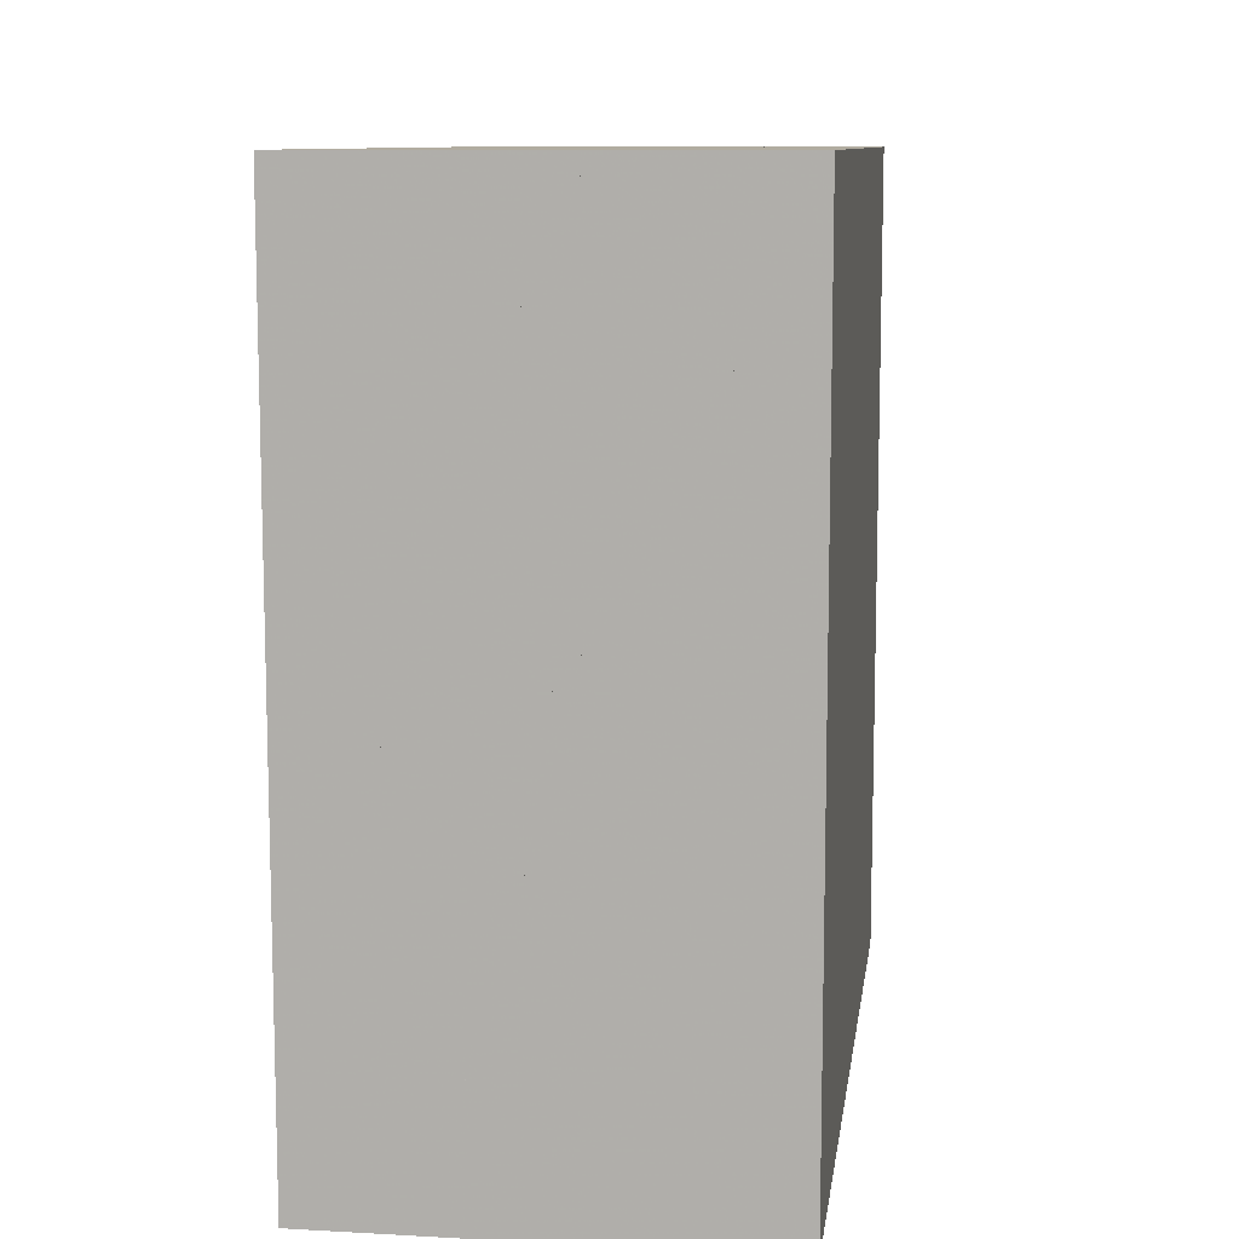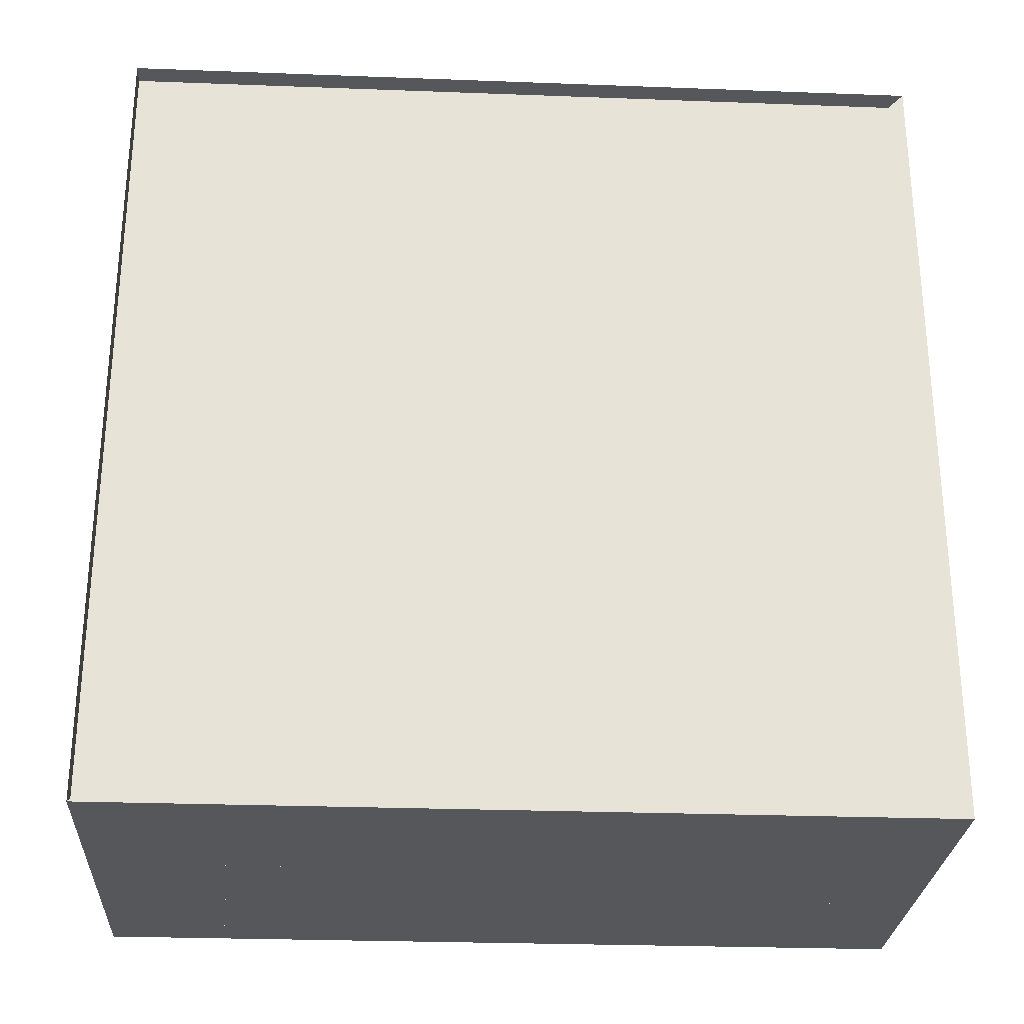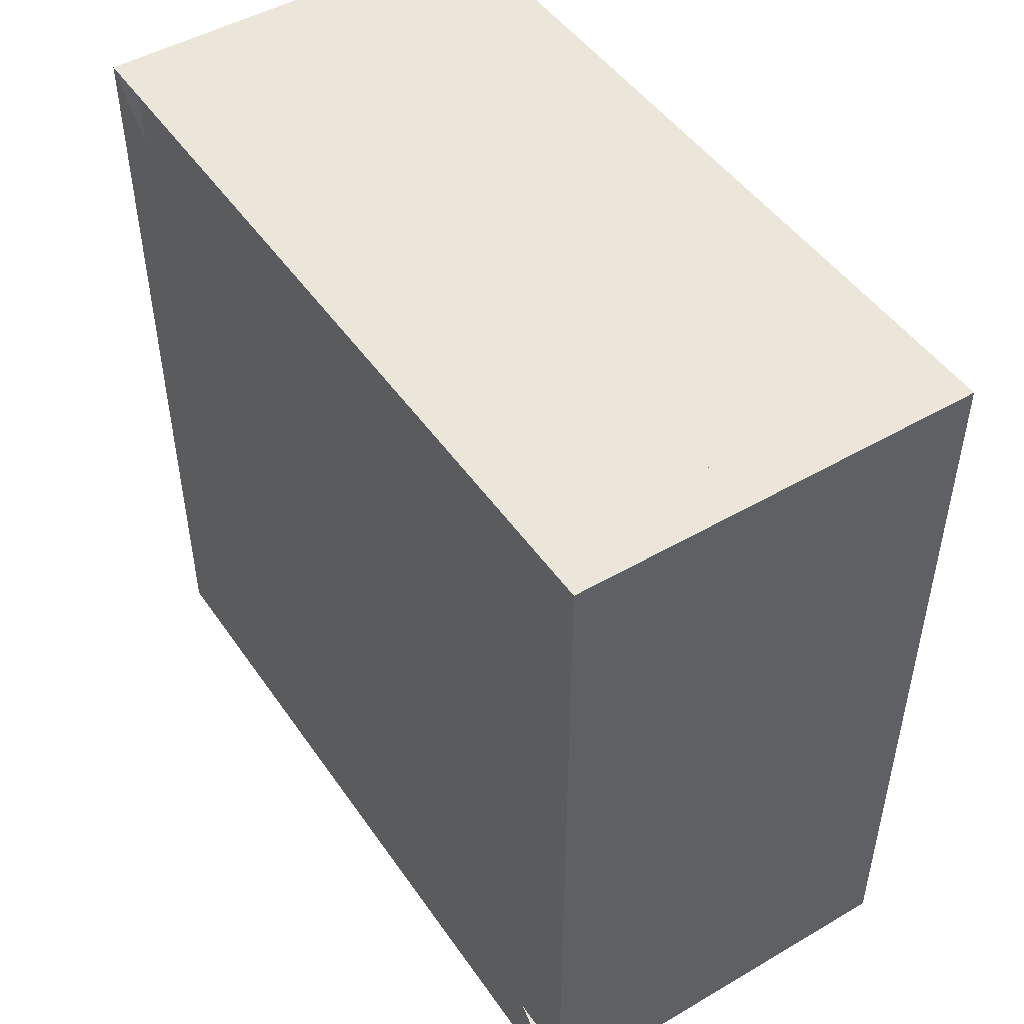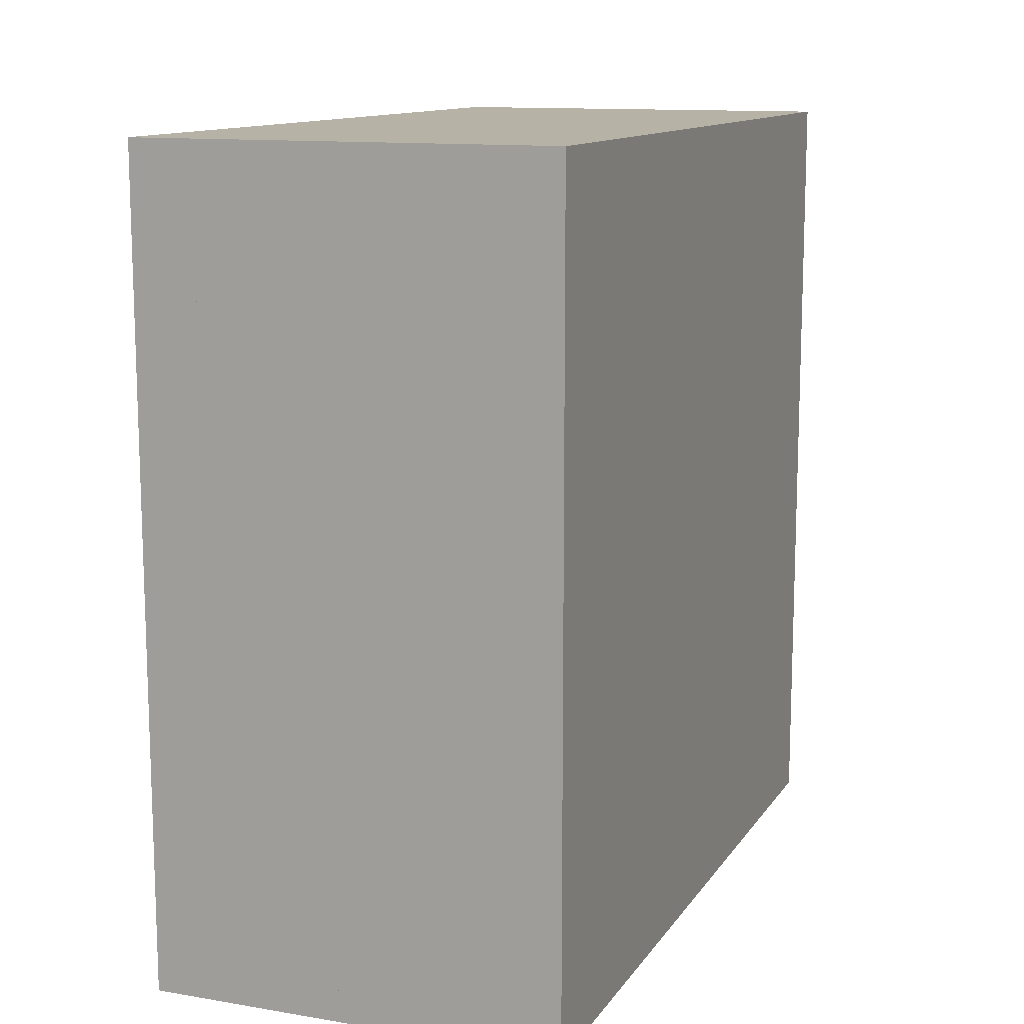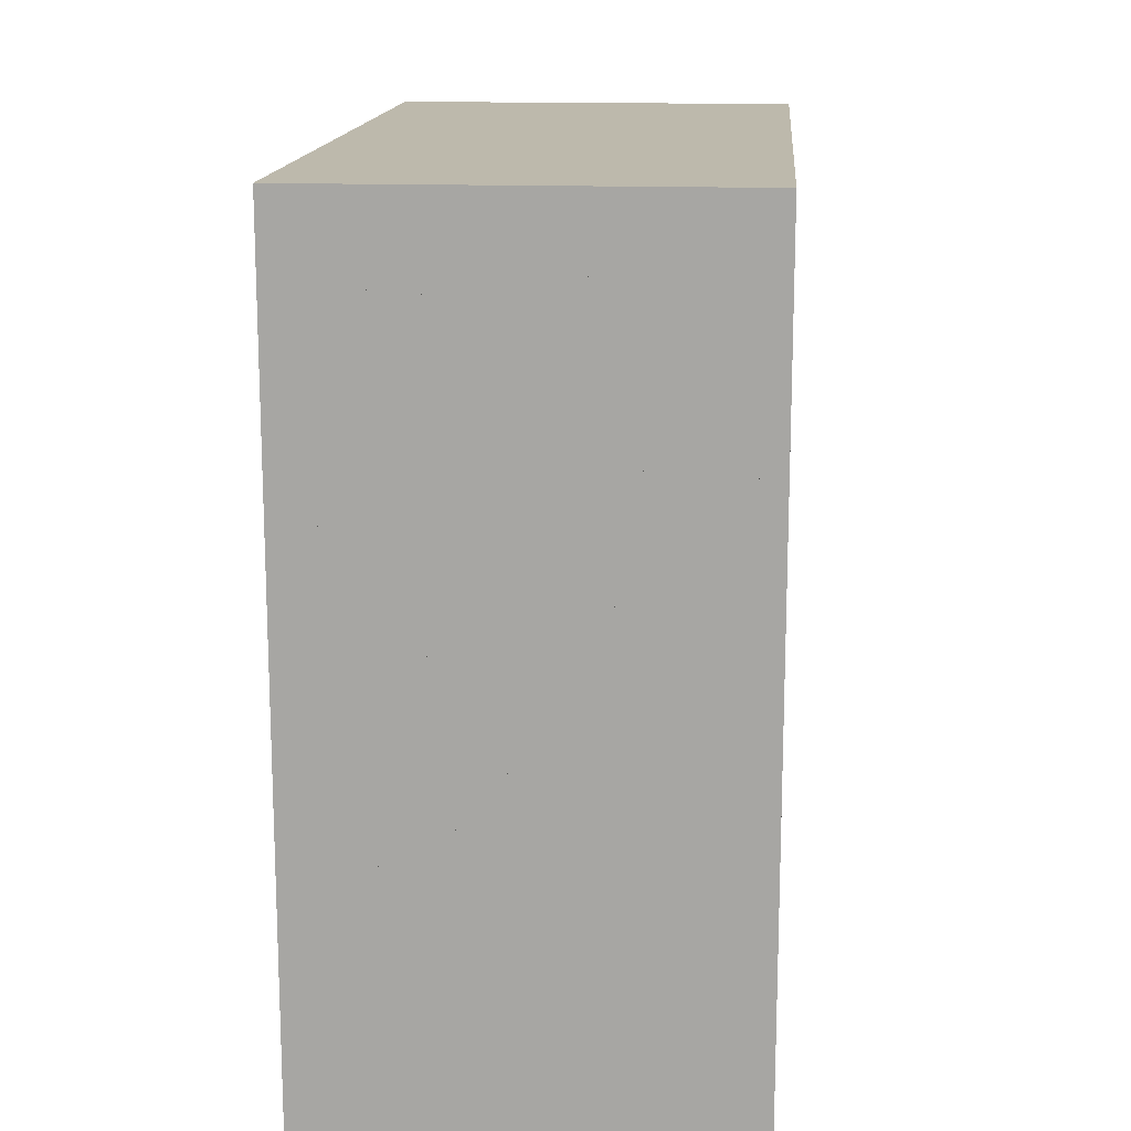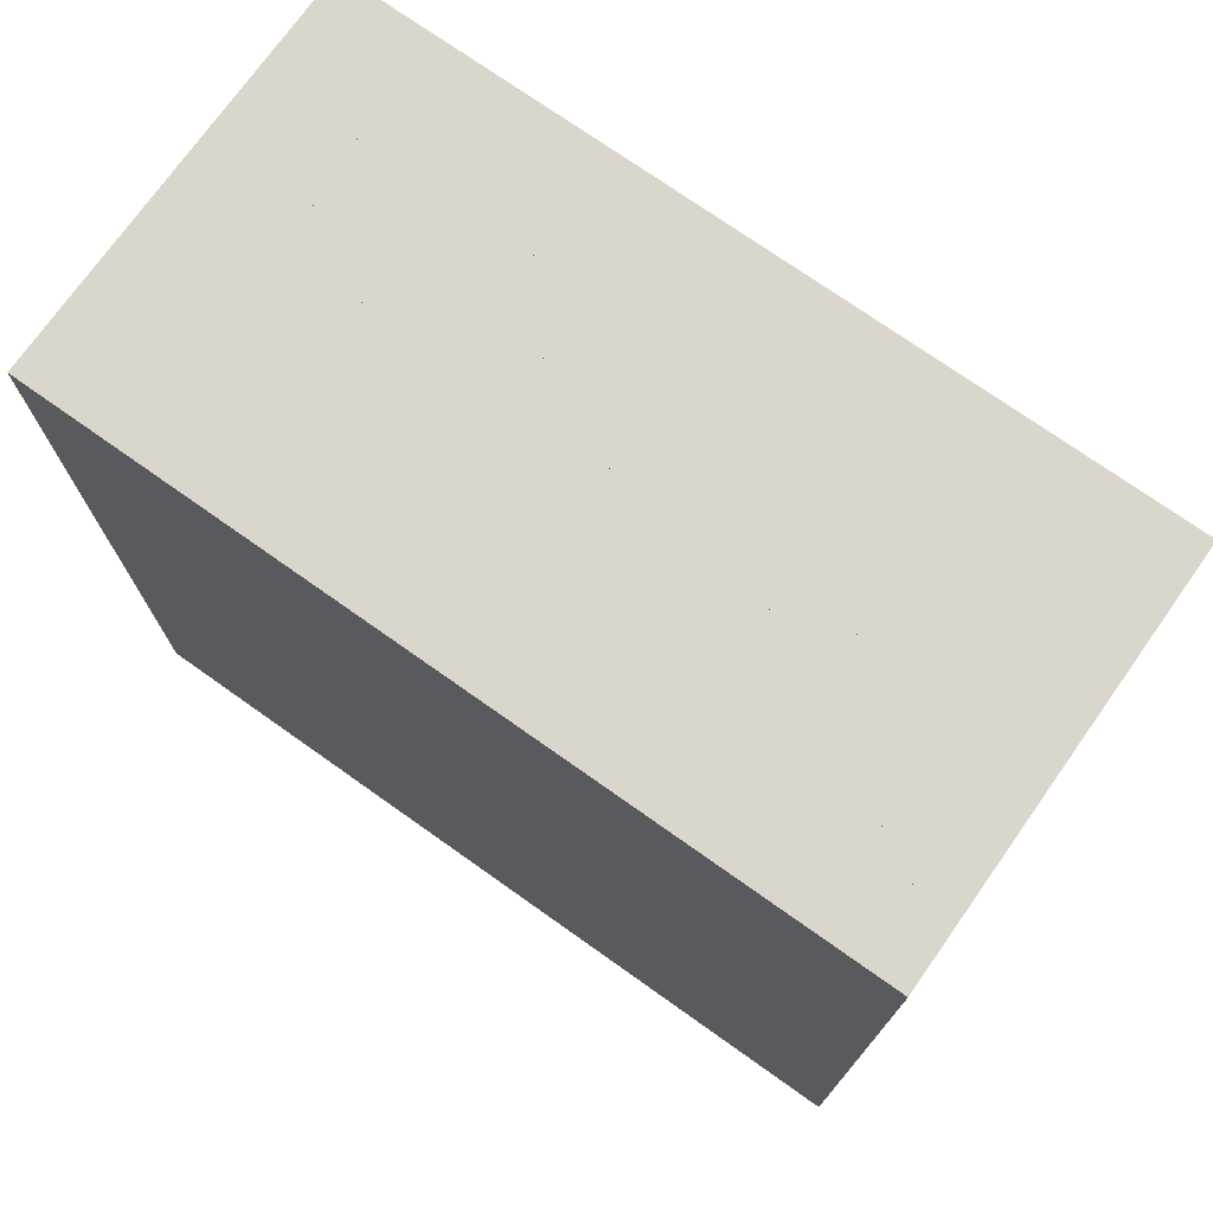
<metadata>
{"format":"obj","ext":"obj","renderer":"f3d","projection":"perspective","resolution":1024,"background":"white","views":[{"elev":10.1,"azim":7.9,"up":"+Y"},{"elev":-27.3,"azim":-93.3,"up":"+Z"},{"elev":48.1,"azim":-33.1,"up":"+Y"},{"elev":12.3,"azim":21.4,"up":"+Y"},{"elev":15.0,"azim":4.6,"up":"+Z"},{"elev":73.9,"azim":125.3,"up":"+Z"}]}
</metadata>
<code>
v 0 -1 -1
v 0 -1 1
v 0 1 1
v 0 1 -1
v 0.05263 -1 -1
v 0.05263 -1 1
v 0.05263 1 1
v 0.05263 1 -1
v 0.1053 -1 -1
v 0.1053 -1 1
v 0.1053 1 1
v 0.1053 1 -1
v 0.1579 -1 -1
v 0.1579 -1 1
v 0.1579 1 1
v 0.1579 1 -1
v 0.2105 -1 -1
v 0.2105 -1 1
v 0.2105 1 1
v 0.2105 1 -1
v 0.2631 -1 -1
v 0.2631 -1 1
v 0.2631 1 1
v 0.2631 1 -1
v 0.3158 -1 -1
v 0.3158 -1 1
v 0.3158 1 1
v 0.3158 1 -1
v 0.3684 -1 -1
v 0.3684 -1 1
v 0.3684 1 1
v 0.3684 1 -1
v 0.421 -1 -1
v 0.421 -1 1
v 0.421 1 1
v 0.421 1 -1
v 0.4736 -1 -1
v 0.4736 -1 1
v 0.4736 1 1
v 0.4736 1 -1
v 0.5262 -1 -1
v 0.5262 -1 1
v 0.5262 1 1
v 0.5262 1 -1
v 0.5789 -1 -1
v 0.5789 -1 1
v 0.5789 1 1
v 0.5789 1 -1
v 0.6318 -1 -1
v 0.6318 -1 1
v 0.6318 1 1
v 0.6318 1 -1
v 0.685 -1 -1
v 0.685 -1 1
v 0.685 1 1
v 0.685 1 -1
v 0.7386 -1 -1
v 0.7386 -1 1
v 0.7386 1 1
v 0.7386 1 -1
v 0.7928 -1 -1
v 0.7928 -1 1
v 0.7928 1 1
v 0.7928 1 -1
v 0.8477 -1 -1
v 0.8477 -1 1
v 0.8477 1 1
v 0.8477 1 -1
v 0.9034 -1 -1
v 0.9034 -1 1
v 0.9034 1 1
v 0.9034 1 -1
v 0.96 -1 -1
v 0.96 -1 1
v 0.96 1 1
v 0.96 1 -1
v 1.017 -1 -1
v 1.017 -1 1
v 1.017 1 1
v 1.017 1 -1
f 1 2 4 5
f 5 6 7 8
f 5 6 2 1
f 6 7 3 2
f 7 8 4 3
f 8 5 1 4
f 9 10 11 12
f 9 10 6 5
f 10 11 7 6
f 11 12 8 7
f 12 9 5 8
f 13 14 15 16
f 13 14 10 9
f 14 15 11 10
f 15 16 12 11
f 16 13 9 12
f 17 18 19 20
f 17 18 14 13
f 18 19 15 14
f 19 20 16 15
f 20 17 13 16
f 21 22 23 24
f 21 22 18 17
f 22 23 19 18
f 23 24 20 19
f 24 21 17 20
f 25 26 27 28
f 25 26 22 21
f 26 27 23 22
f 27 28 24 23
f 28 25 21 24
f 29 30 31 32
f 29 30 26 25
f 30 31 27 26
f 31 32 28 27
f 32 29 25 28
f 33 34 35 36
f 33 34 30 29
f 34 35 31 30
f 35 36 32 31
f 36 33 29 32
f 37 38 39 40
f 37 38 34 33
f 38 39 35 34
f 39 40 36 35
f 40 37 33 36
f 41 42 43 44
f 41 42 38 37
f 42 43 39 38
f 43 44 40 39
f 44 41 37 40
f 45 46 47 48
f 45 46 42 41
f 46 47 43 42
f 47 48 44 43
f 48 45 41 44
f 49 50 51 52
f 49 50 46 45
f 50 51 47 46
f 51 52 48 47
f 52 49 45 48
f 53 54 55 56
f 53 54 50 49
f 54 55 51 50
f 55 56 52 51
f 56 53 49 52
f 57 58 59 60
f 57 58 54 53
f 58 59 55 54
f 59 60 56 55
f 60 57 53 56
f 61 62 63 64
f 61 62 58 57
f 62 63 59 58
f 63 64 60 59
f 64 61 57 60
f 65 66 67 68
f 65 66 62 61
f 66 67 63 62
f 67 68 64 63
f 68 65 61 64
f 69 70 71 72
f 69 70 66 65
f 70 71 67 66
f 71 72 68 67
f 72 69 65 68
f 73 74 75 76
f 73 74 70 69
f 74 75 71 70
f 75 76 72 71
f 76 73 69 72
f 77 78 79 80
f 77 78 74 73
f 78 79 75 74
f 79 80 76 75
f 80 77 73 76

</code>
